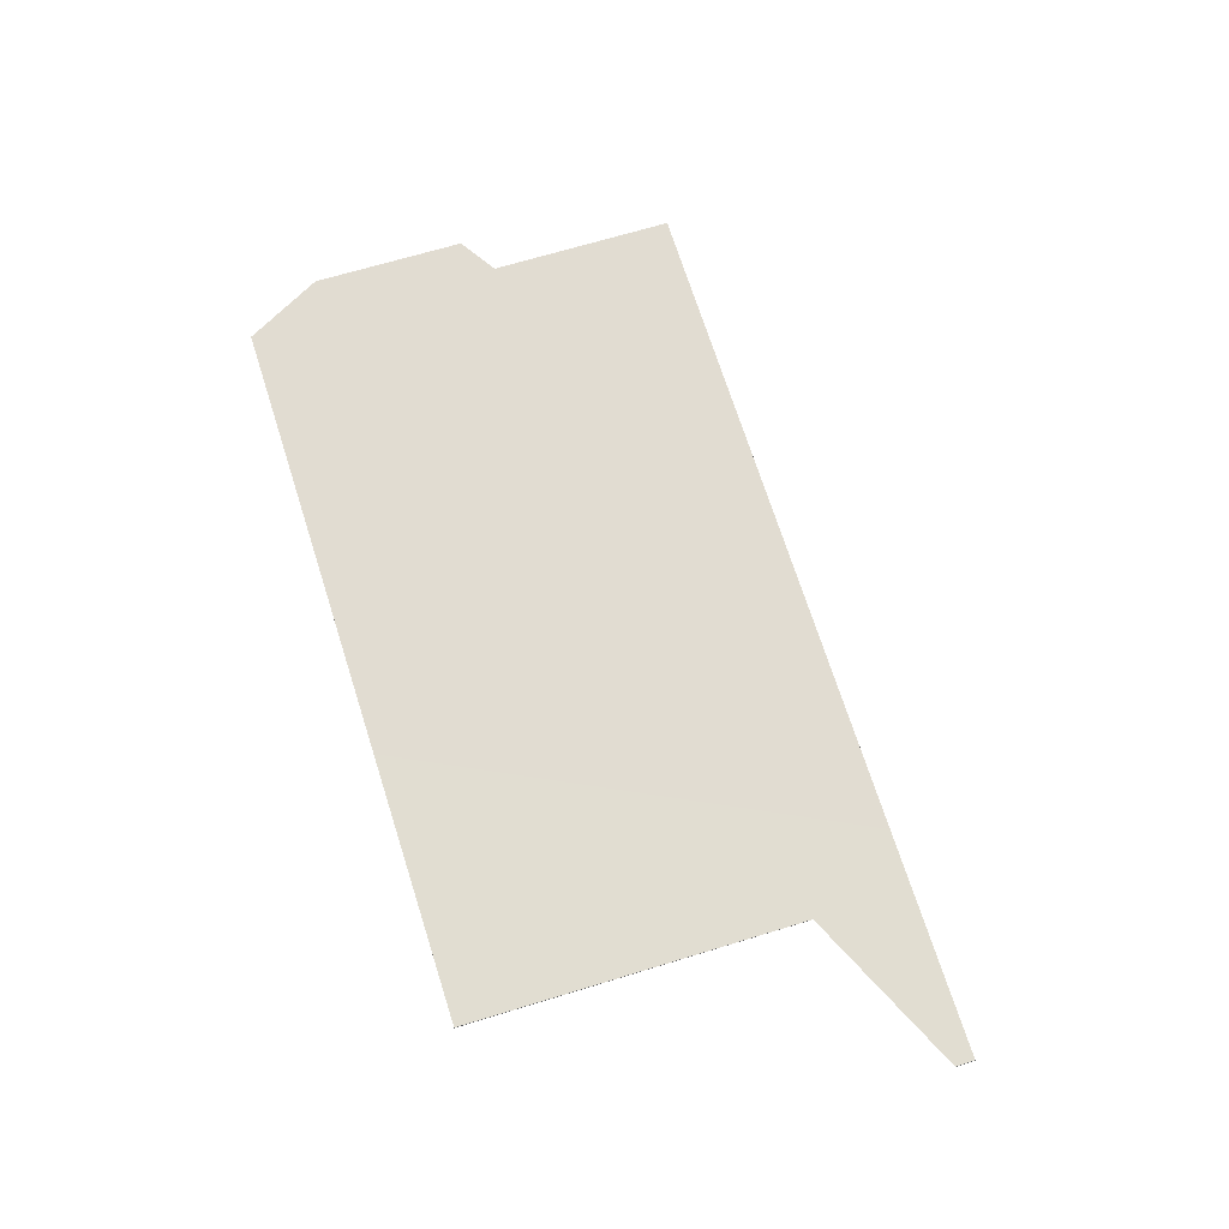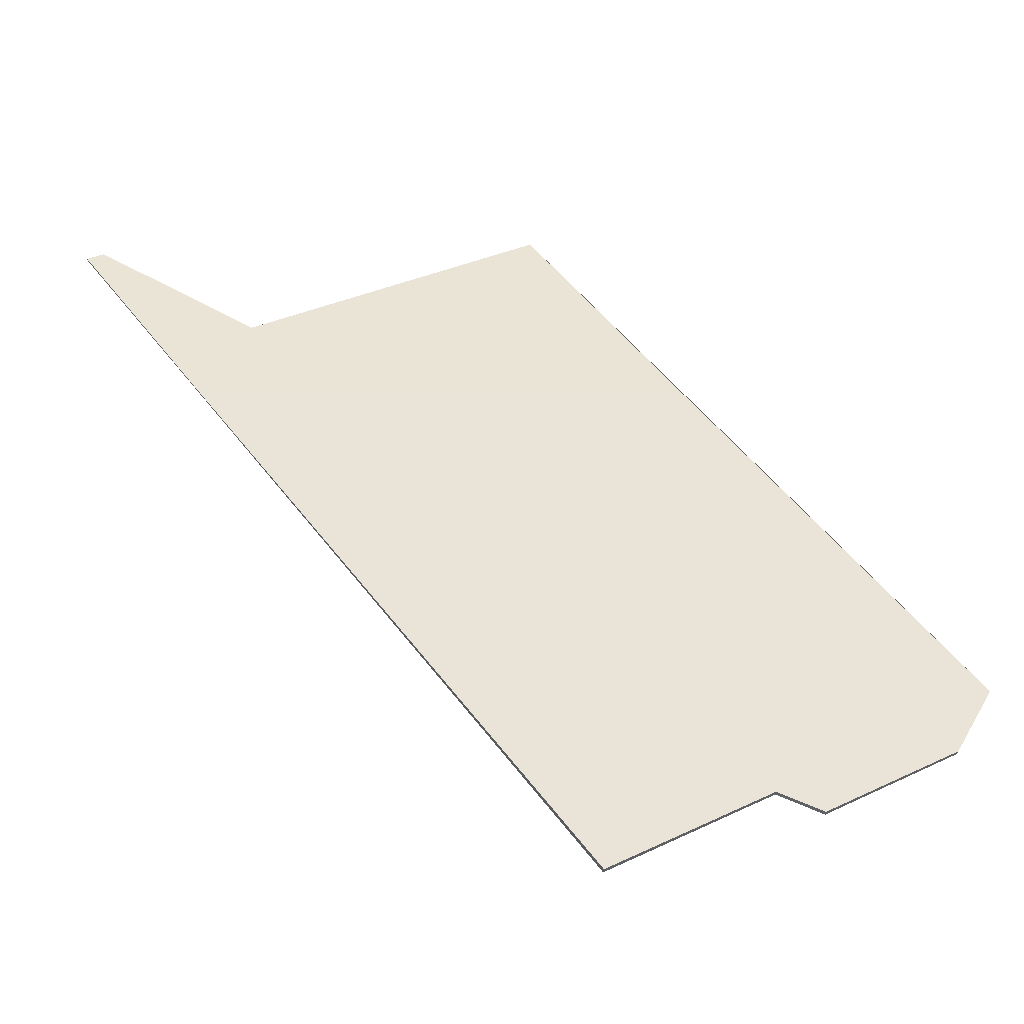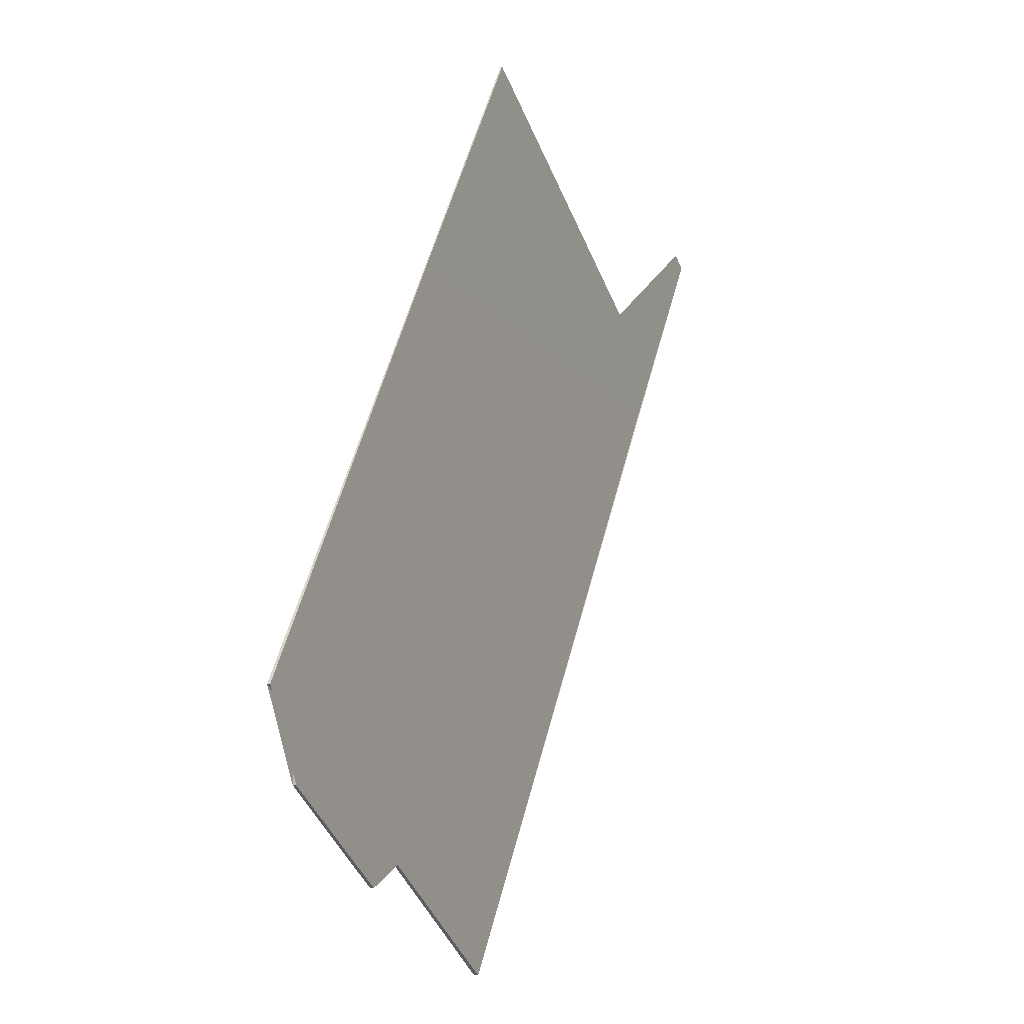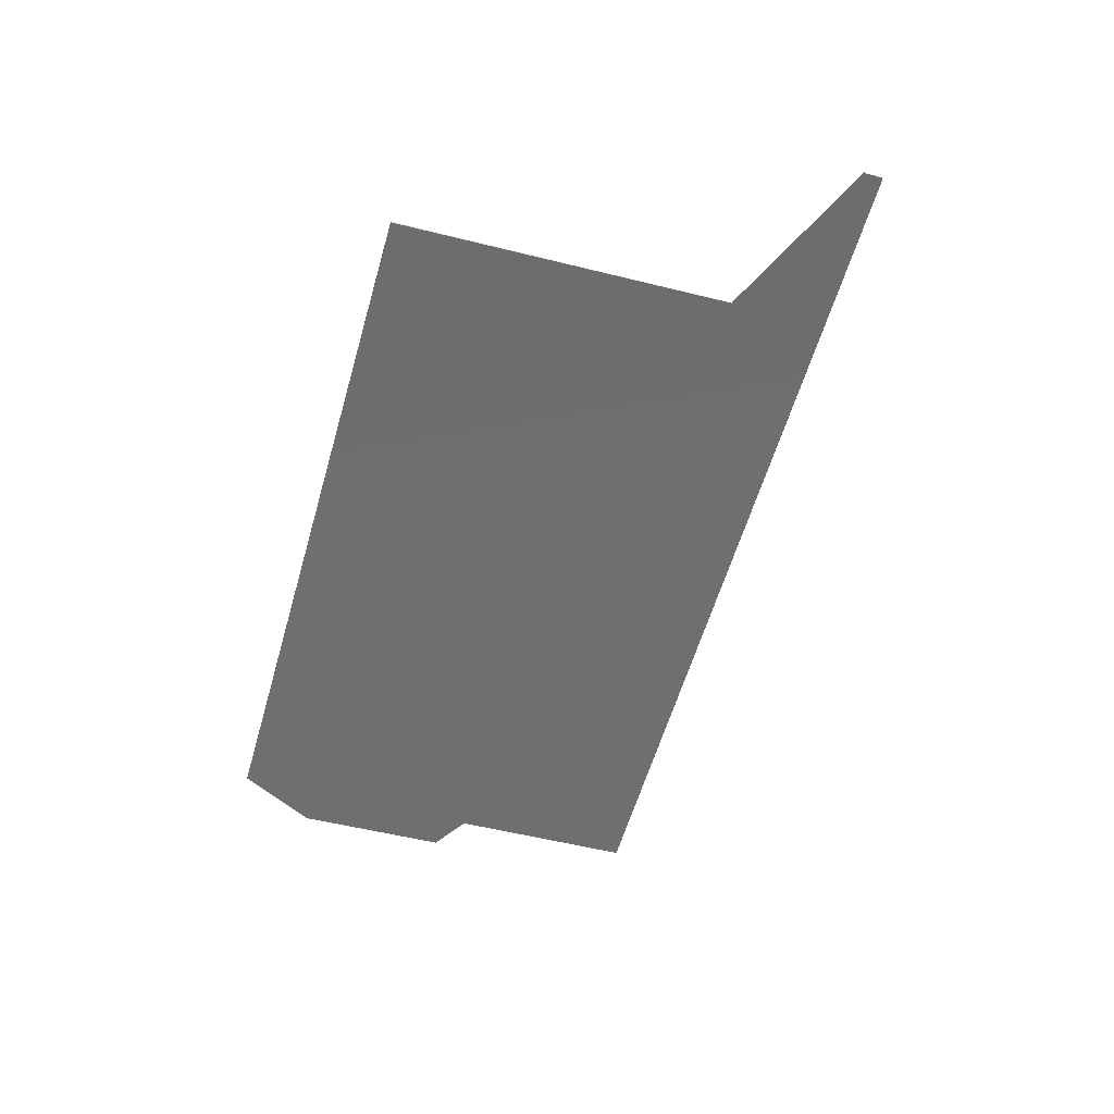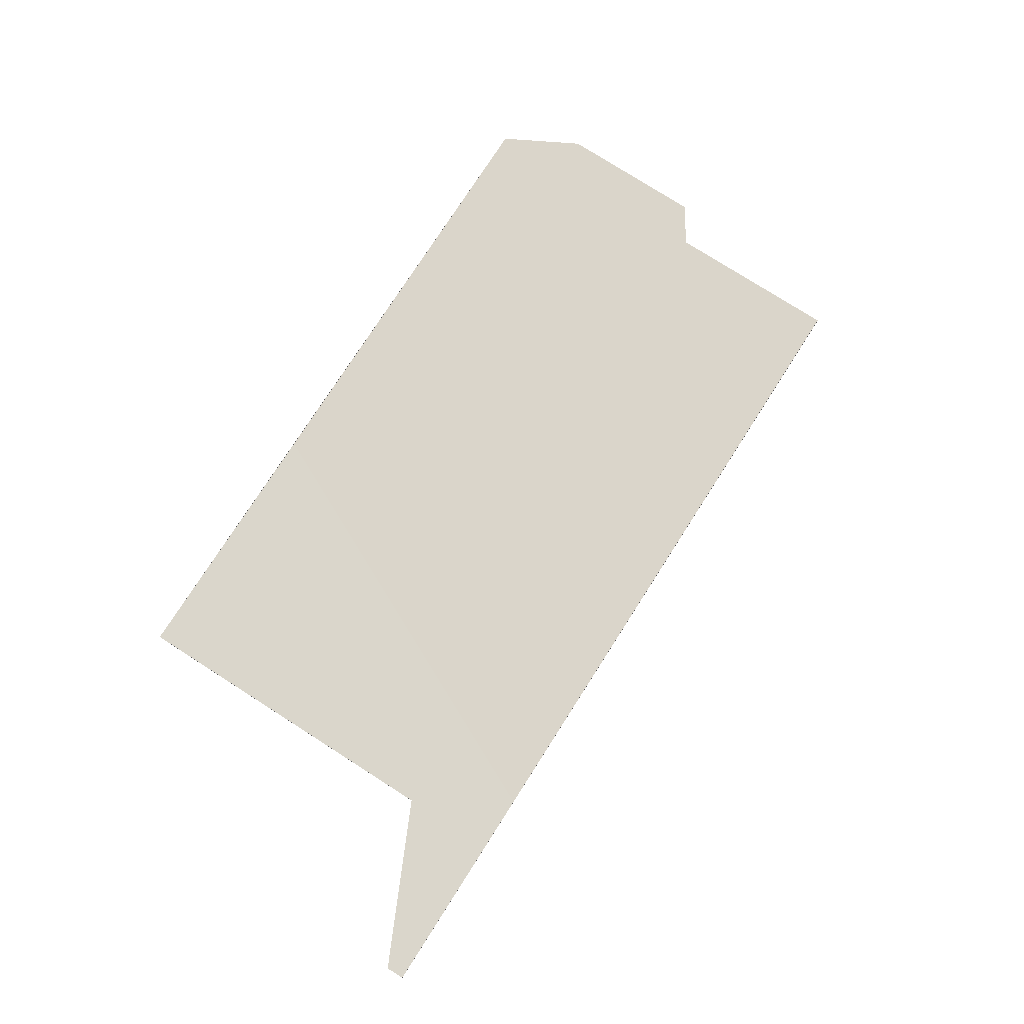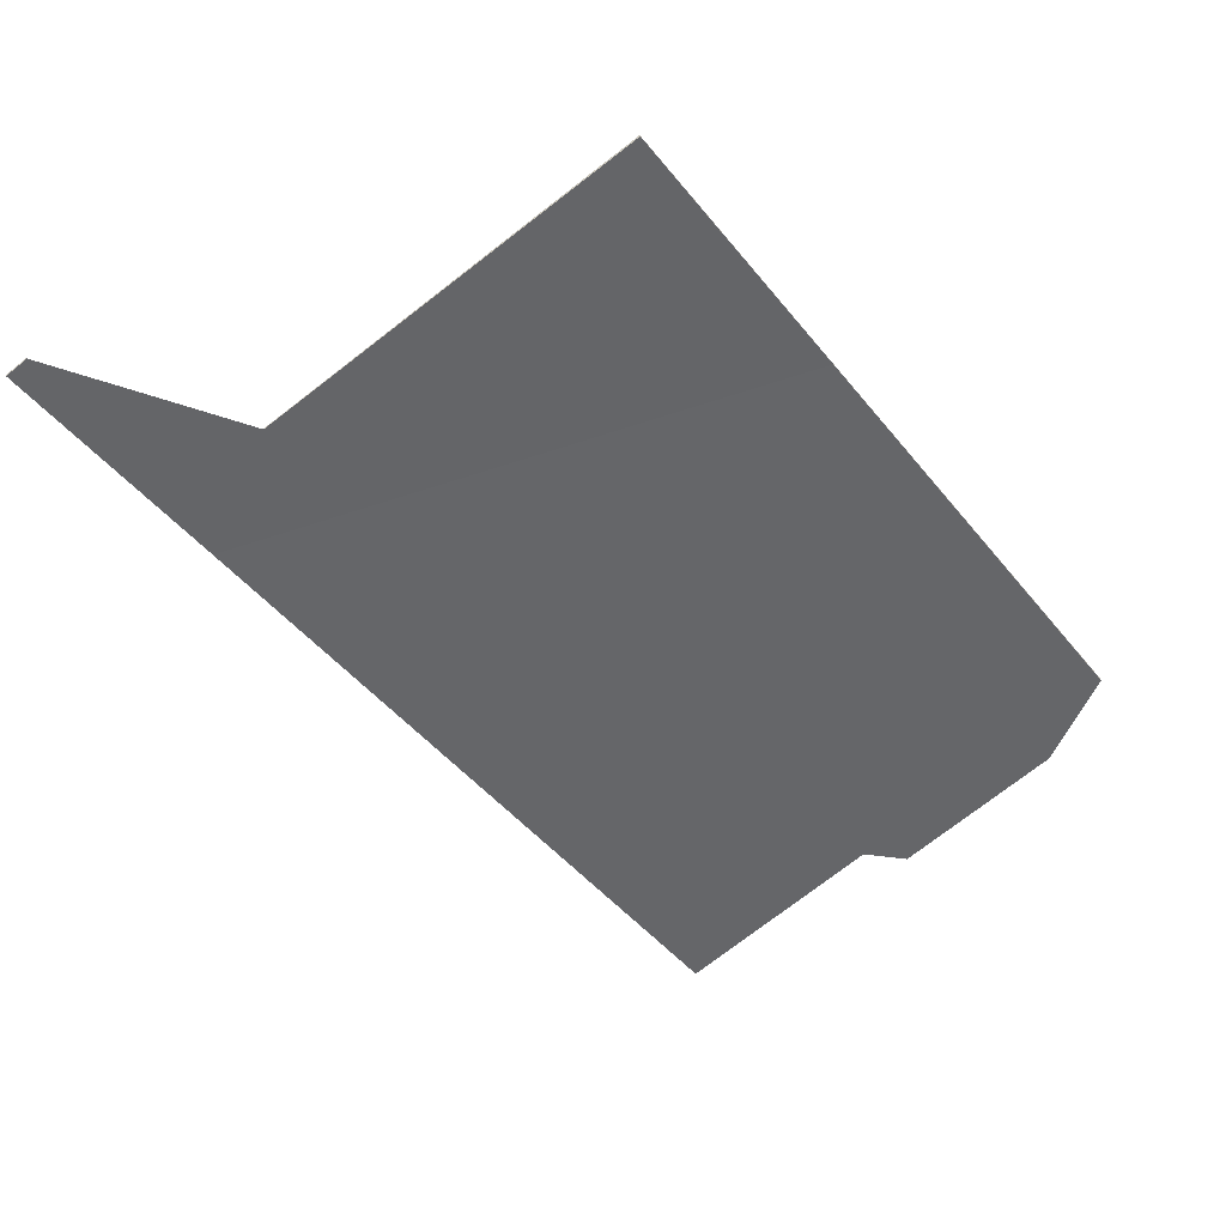
<metadata>
{"format":"obj","ext":"obj","renderer":"f3d","projection":"perspective","resolution":1024,"background":"white","views":[{"elev":69.1,"azim":-162.7,"up":"+Z"},{"elev":-47.8,"azim":-8.0,"up":"+Y"},{"elev":-6.0,"azim":115.7,"up":"+Y"},{"elev":-54.1,"azim":-160.6,"up":"+Z"},{"elev":74.3,"azim":-112.9,"up":"+Z"},{"elev":38.8,"azim":-17.0,"up":"+Y"}]}
</metadata>
<code>
v -1156 -864.5 0.02337
v -1150 -873.1 -0.0395
v -1150 -873.5 -0.04176
v -1150 -874.2 -0.04637
v -1152 -875.4 -0.05262
v -1153 -875.2 -0.05036
v -1155 -876.7 -0.0579
v -1162 -866.1 0.01936
v -1162 -865.9 0.02018
v -1160 -867.9 0.005983
v -1150 -873.1 -0.0395
v -1156 -864.5 0.02337
v -1156 -864.5 3.469e-18
v -1150 -873.1 -6.939e-18
v -1150 -873.5 -0.04176
v -1150 -873.1 -0.0395
v -1150 -873.1 -6.939e-18
v -1150 -873.5 0
v -1150 -874.2 -0.04637
v -1150 -873.5 -0.04176
v -1150 -873.5 0
v -1150 -874.2 -6.939e-18
v -1152 -875.4 -0.05262
v -1150 -874.2 -0.04637
v -1150 -874.2 -6.939e-18
v -1152 -875.4 0
v -1153 -875.2 -0.05036
v -1152 -875.4 -0.05262
v -1152 -875.4 0
v -1153 -875.2 0
v -1155 -876.7 -0.0579
v -1153 -875.2 -0.05036
v -1153 -875.2 0
v -1155 -876.7 6.939e-18
v -1162 -866.1 0.01936
v -1155 -876.7 -0.0579
v -1155 -876.7 6.939e-18
v -1162 -866.1 0
v -1162 -865.9 0.02018
v -1162 -866.1 0.01936
v -1162 -866.1 0
v -1162 -865.9 0
v -1160 -867.9 0.005983
v -1162 -865.9 0.02018
v -1162 -865.9 0
v -1160 -867.9 0
v -1156 -864.5 0.02337
v -1160 -867.9 0.005983
v -1160 -867.9 0
v -1156 -864.5 3.469e-18
v -1156 -864.5 0
v -1150 -873.1 0
v -1150 -873.5 0
v -1150 -874.2 0
v -1152 -875.4 0
v -1153 -875.2 0
v -1155 -876.7 0
v -1162 -866.1 0
v -1162 -865.9 0
v -1160 -867.9 0
f 2 3 4 5 6 7 8 9 10 1
f 12 13 14 11
f 16 17 18 15
f 20 21 22 19
f 24 25 26 23
f 28 29 30 27
f 32 33 34 31
f 36 37 38 35
f 40 41 42 39
f 44 45 46 43
f 48 49 50 47
f 52 53 54 55 56 57 58 59 60 51

</code>
